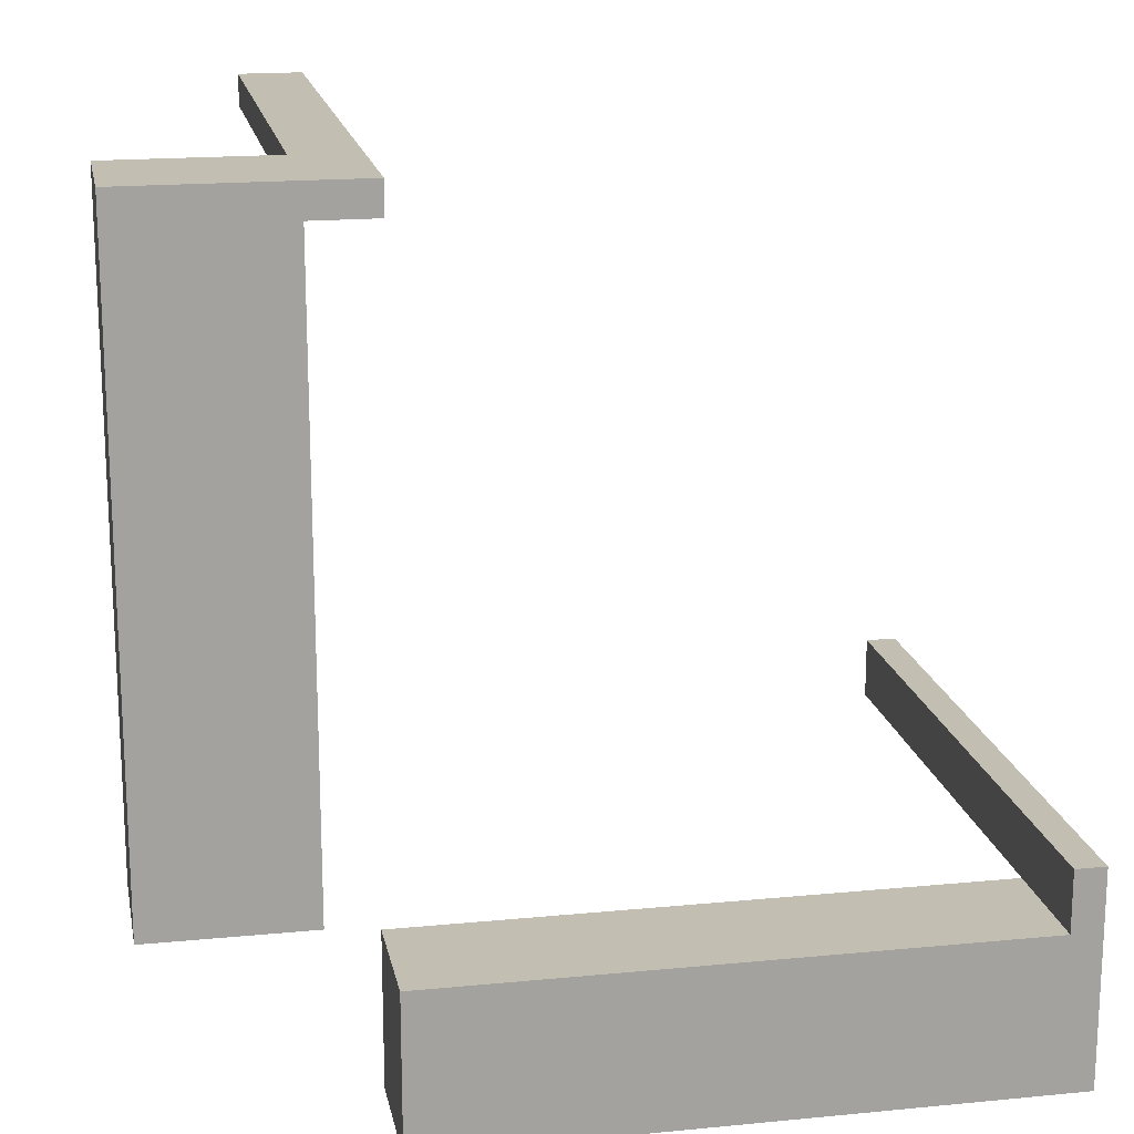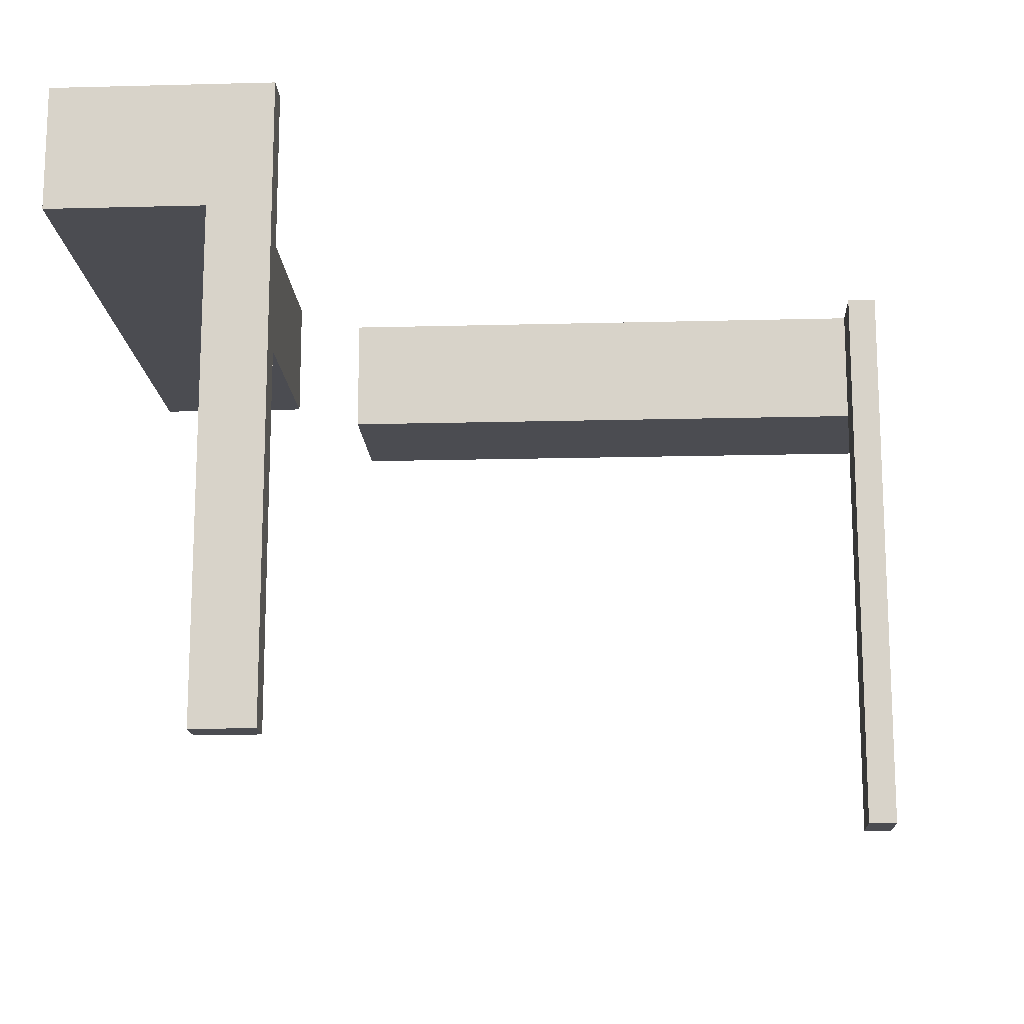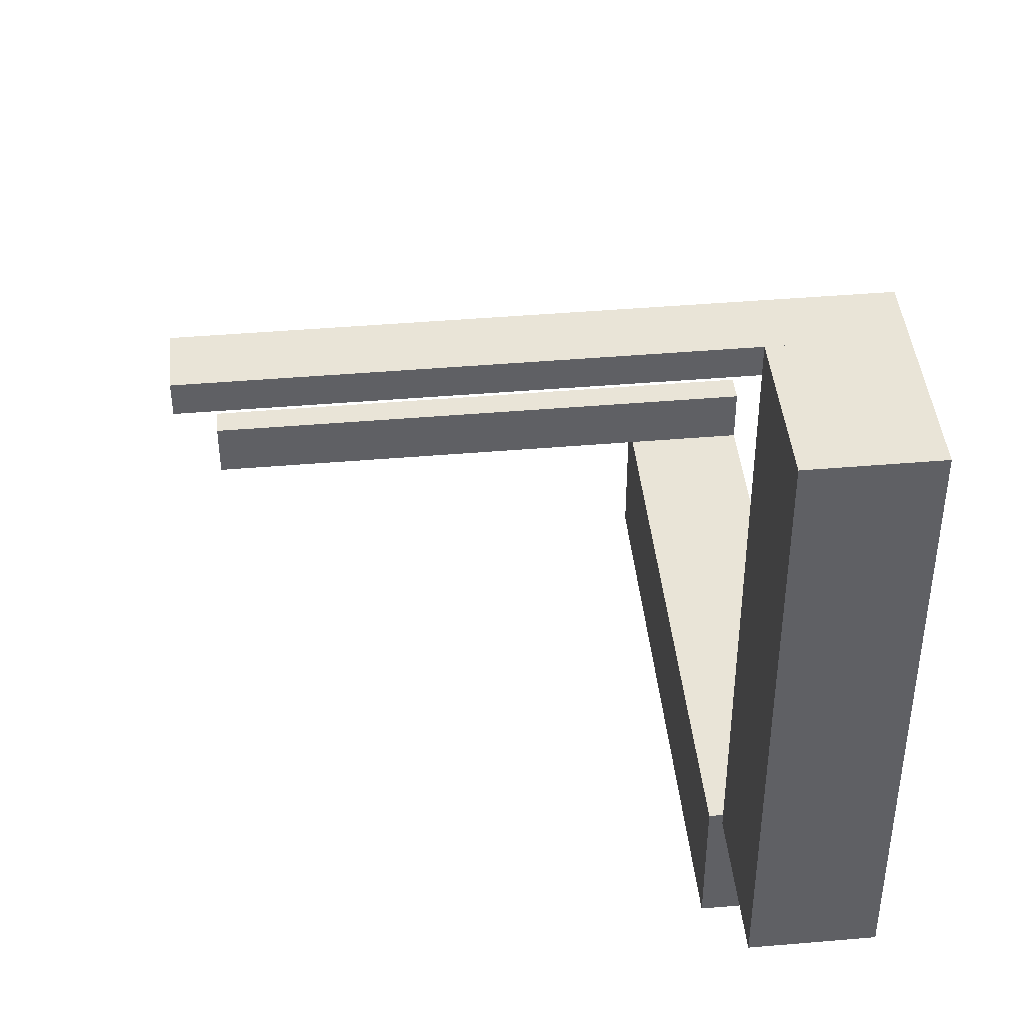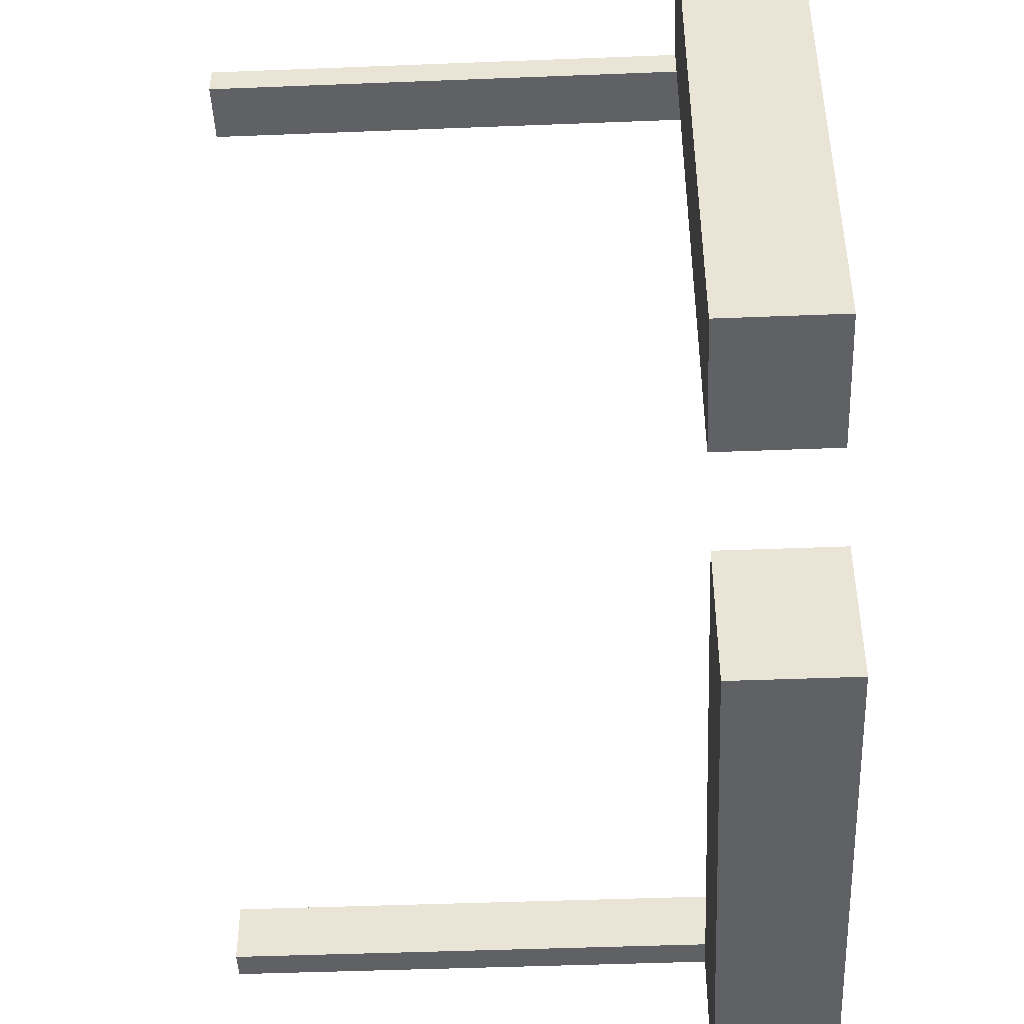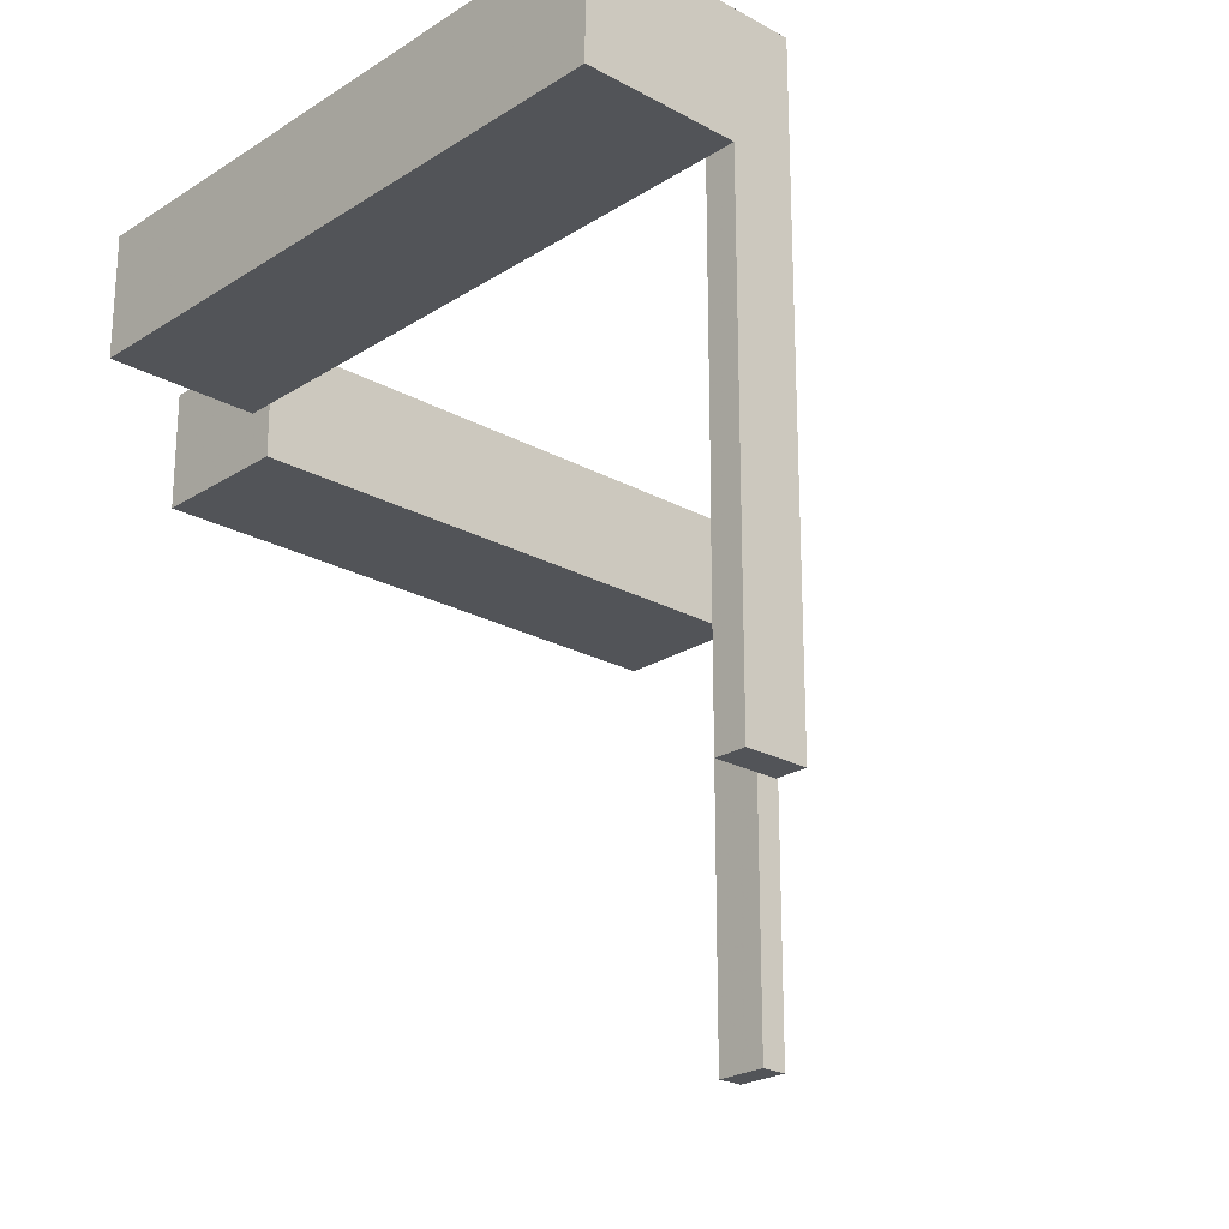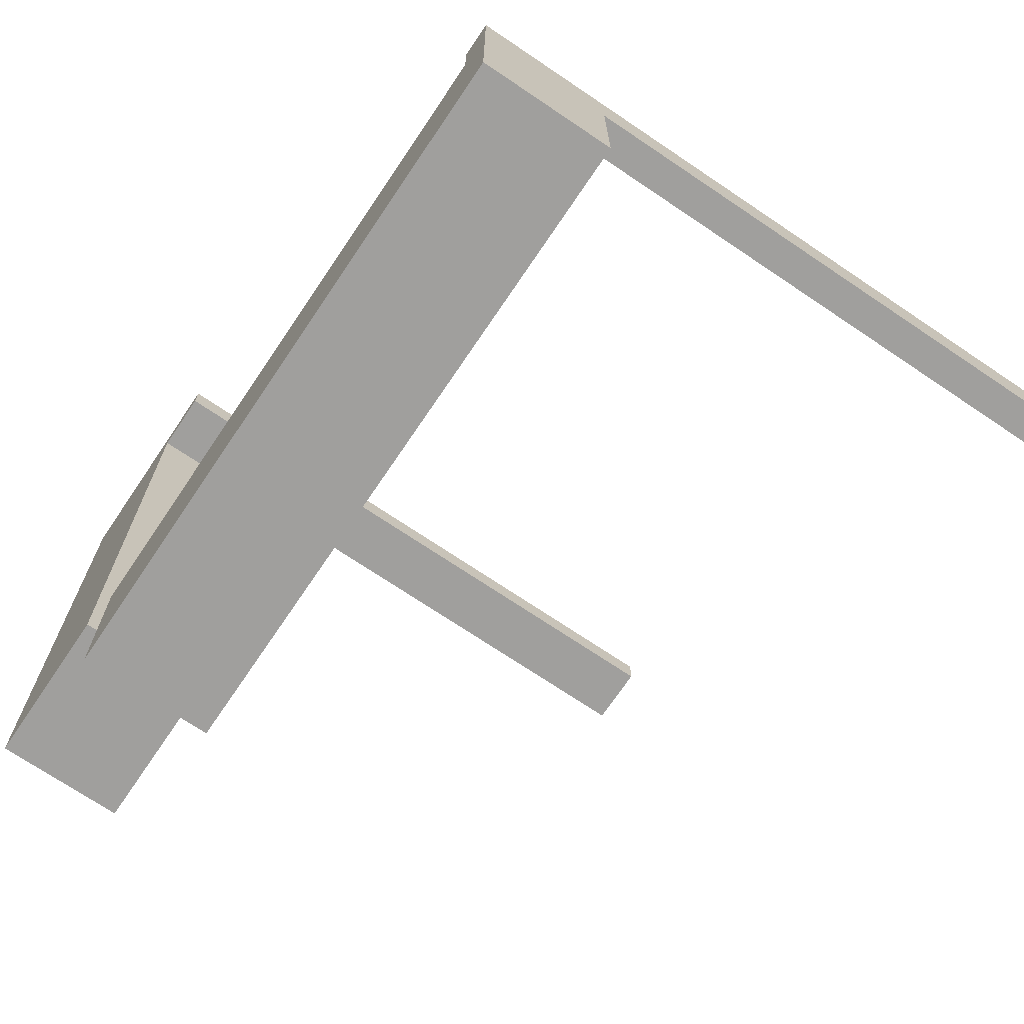
<metadata>
{"format":"obj","ext":"obj","renderer":"f3d","projection":"perspective","resolution":1024,"background":"white","views":[{"elev":17.5,"azim":-10.9,"up":"+Y"},{"elev":-15.5,"azim":93.2,"up":"+Z"},{"elev":43.2,"azim":-95.8,"up":"+Y"},{"elev":-45.6,"azim":-87.4,"up":"+Y"},{"elev":-23.3,"azim":47.1,"up":"+Z"},{"elev":-71.4,"azim":56.0,"up":"+Y"}]}
</metadata>
<code>
v 0 0.5 0
v 0 0.5 -0.5
v 0 -0.175 0
v 0 -0.175 -0.1
v 0 -0.05 0
v 0 -0.05 -0.1
v 0 0.475 0
v 0 0.475 -0.5
v 0.5 0 0
v 0.5 0 -0.5
v 0.5 -0.175 0
v 0.5 -0.175 -0.1
v 0.5 -0.05 0
v 0.5 -0.05 -0.5
v 0.5 -0.05 -0.1
v -0.175 0 0
v -0.175 0 -0.1
v -0.175 0.5 0
v -0.175 0.5 -0.1
v -0.05 0 0
v -0.05 0 -0.1
v -0.05 0.5 0
v -0.05 0.5 -0.5
v -0.05 0.5 -0.1
v -0.05 0.475 0
v -0.05 0.475 -0.5
v 0.475 0 0
v 0.475 0 -0.5
v 0.475 -0.05 0
v 0.475 -0.05 -0.5
f 26 8 2
f 23 2 1
f 25 7 8
f 25 26 23
f 22 1 7
f 7 1 2
f 18 16 17
f 24 21 20
f 19 17 21
f 22 20 16
f 19 24 22
f 17 16 20
f 2 23 26
f 1 22 23
f 8 26 25
f 23 22 25
f 7 25 22
f 2 8 7
f 17 19 18
f 20 22 24
f 21 24 19
f 16 18 22
f 22 18 19
f 20 21 17
f 14 10 28
f 30 28 27
f 13 9 10
f 13 14 30
f 13 29 27
f 9 27 28
f 3 4 6
f 11 13 15
f 13 5 6
f 12 4 3
f 15 6 4
f 13 11 3
f 28 30 14
f 27 29 30
f 10 14 13
f 30 29 13
f 27 9 13
f 28 10 9
f 6 5 3
f 15 12 11
f 6 15 13
f 3 11 12
f 4 12 15
f 3 5 13

</code>
